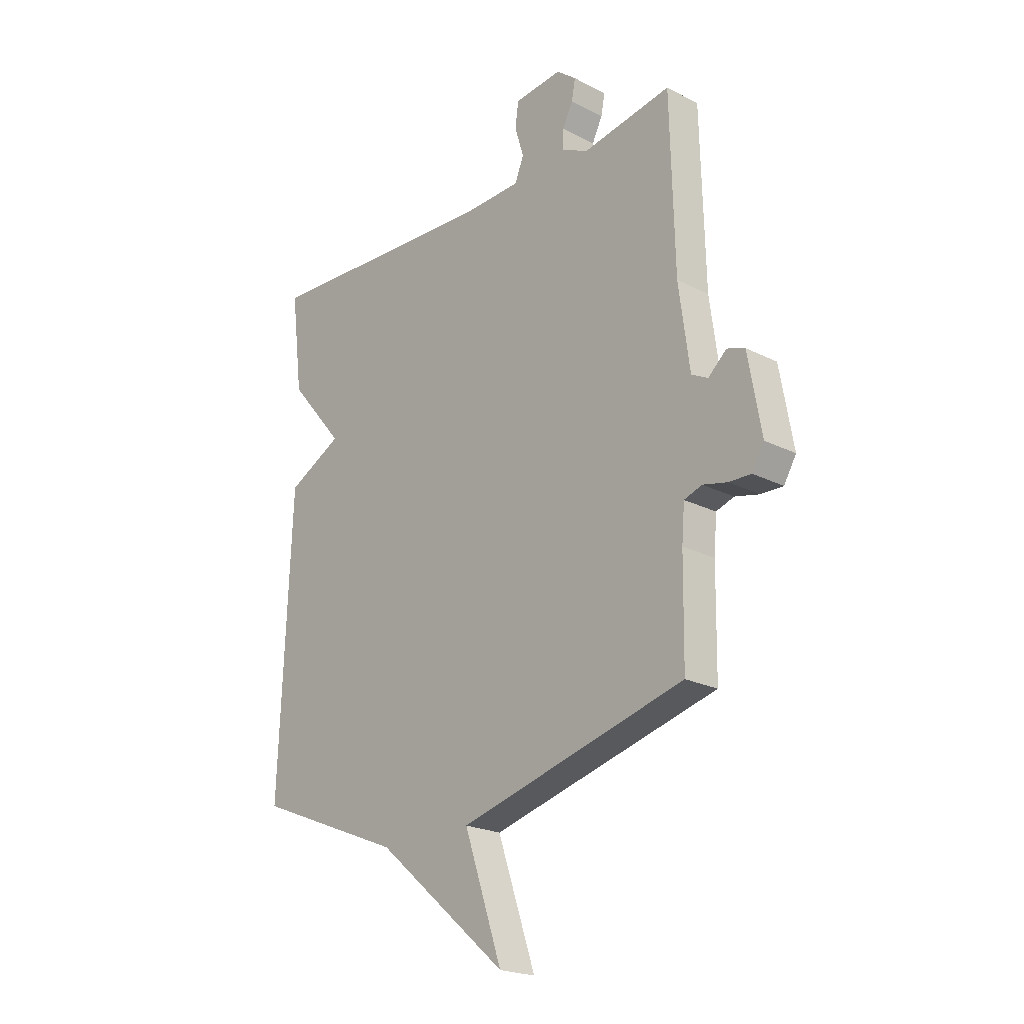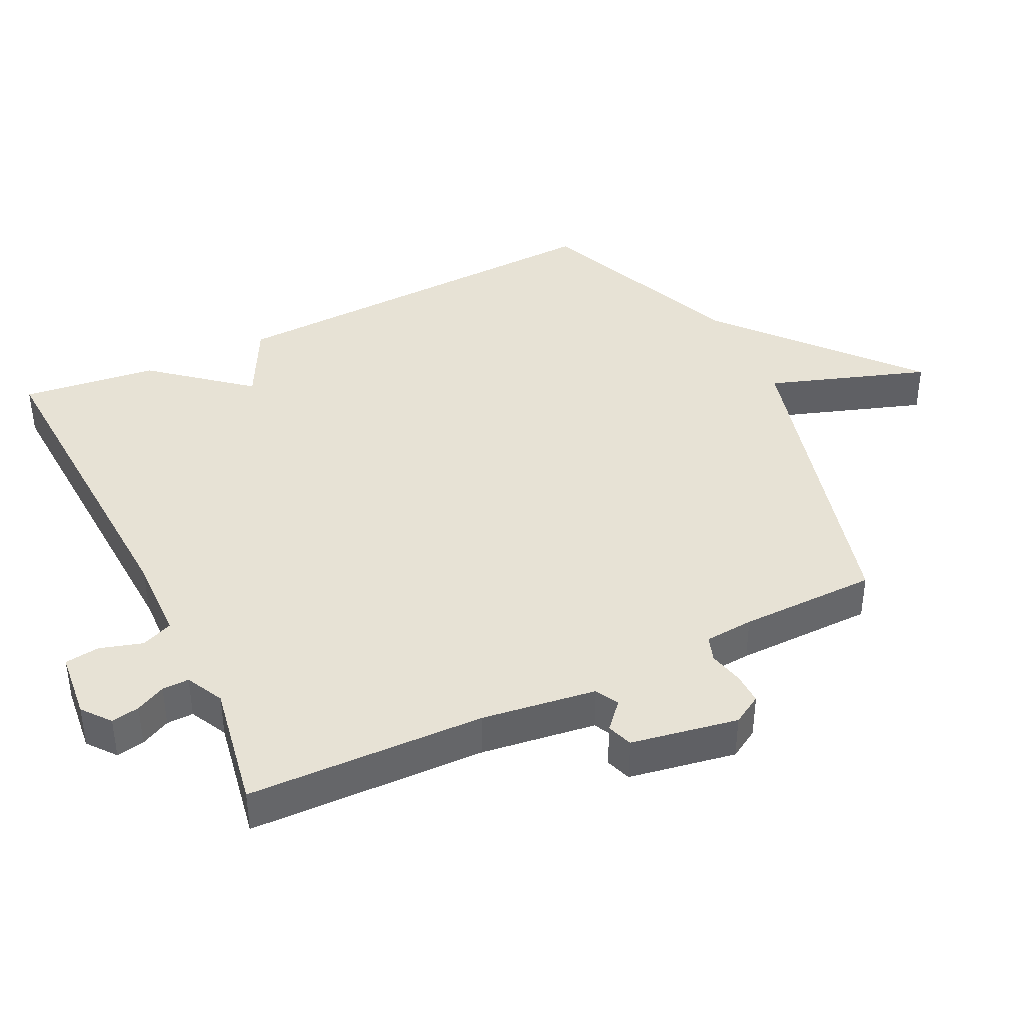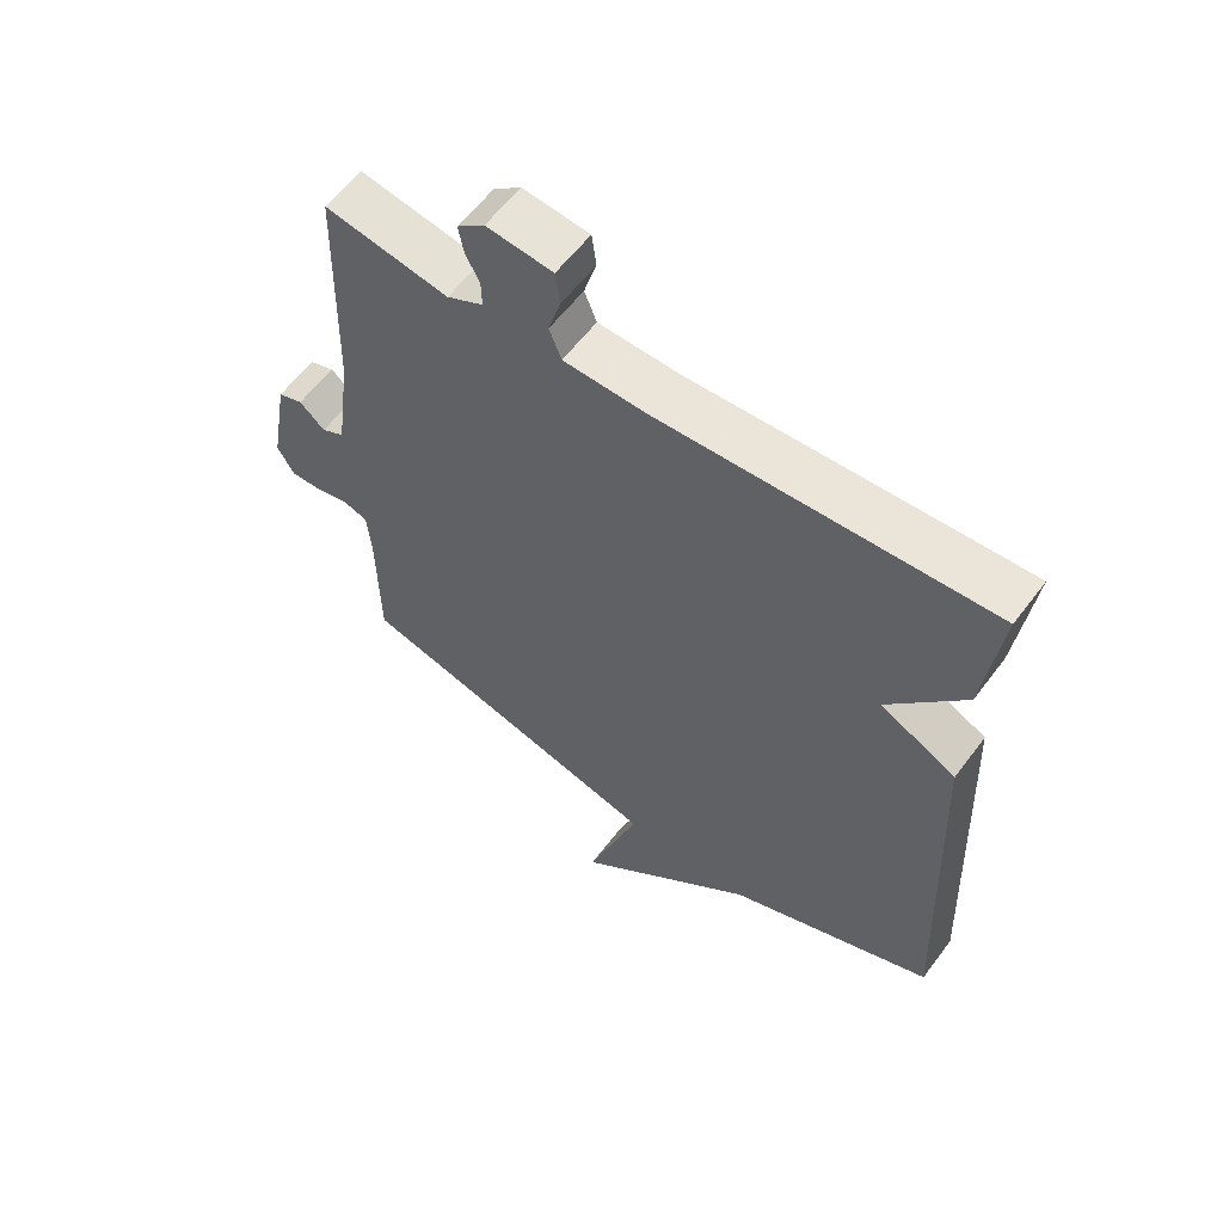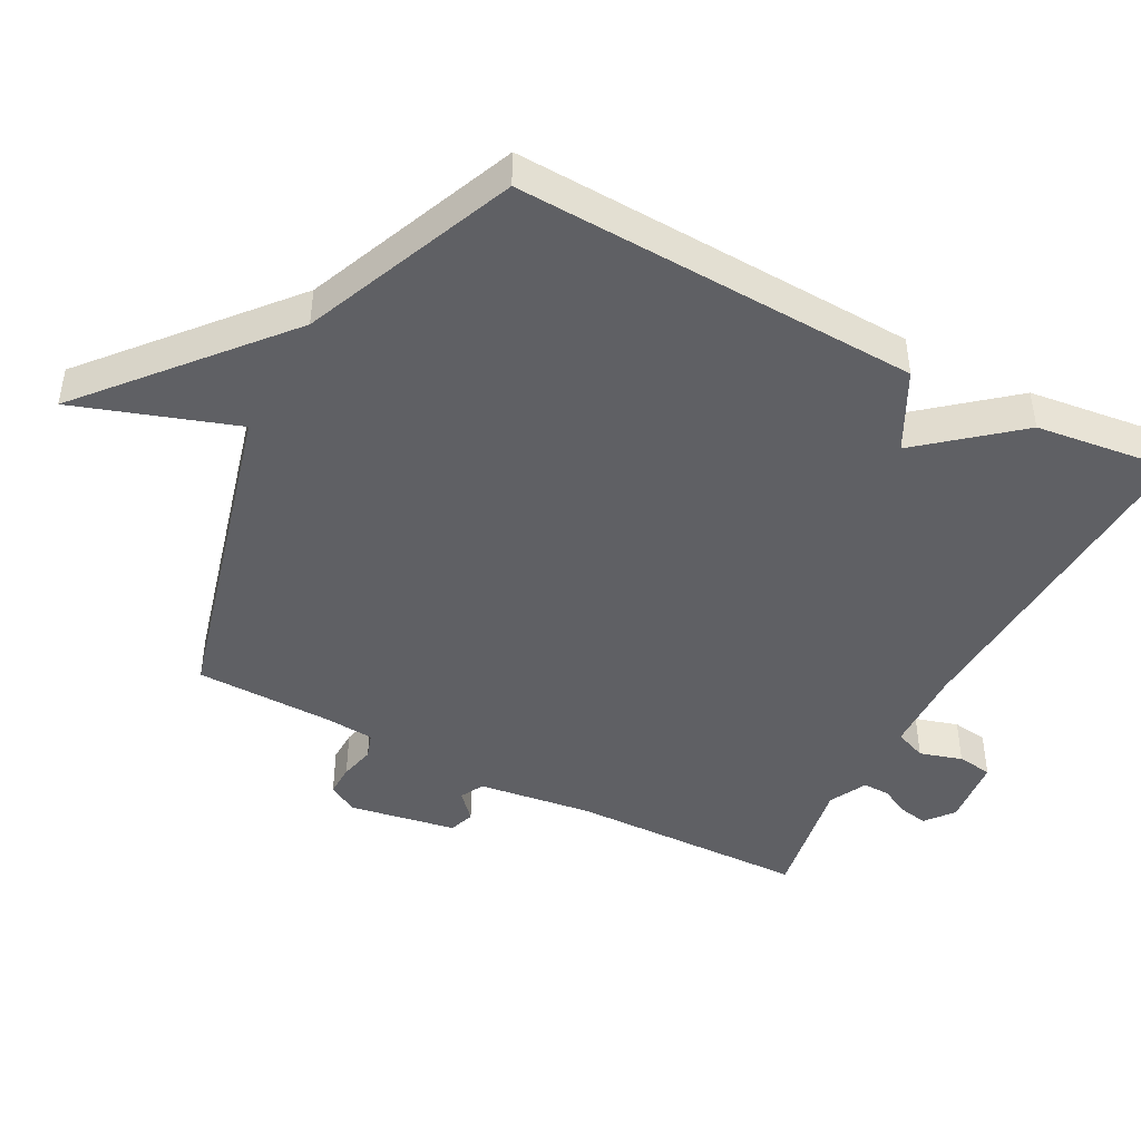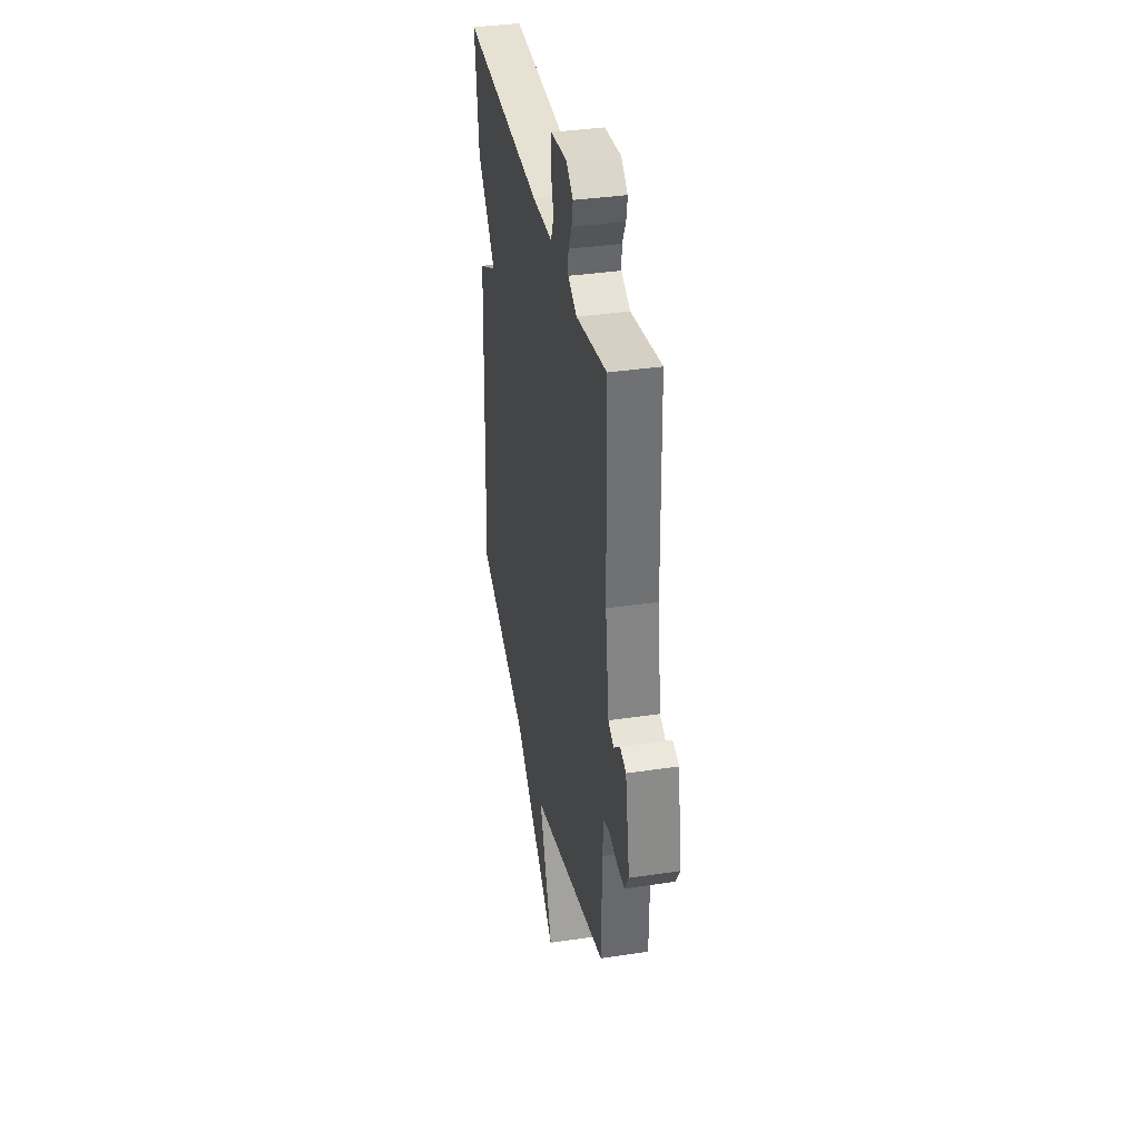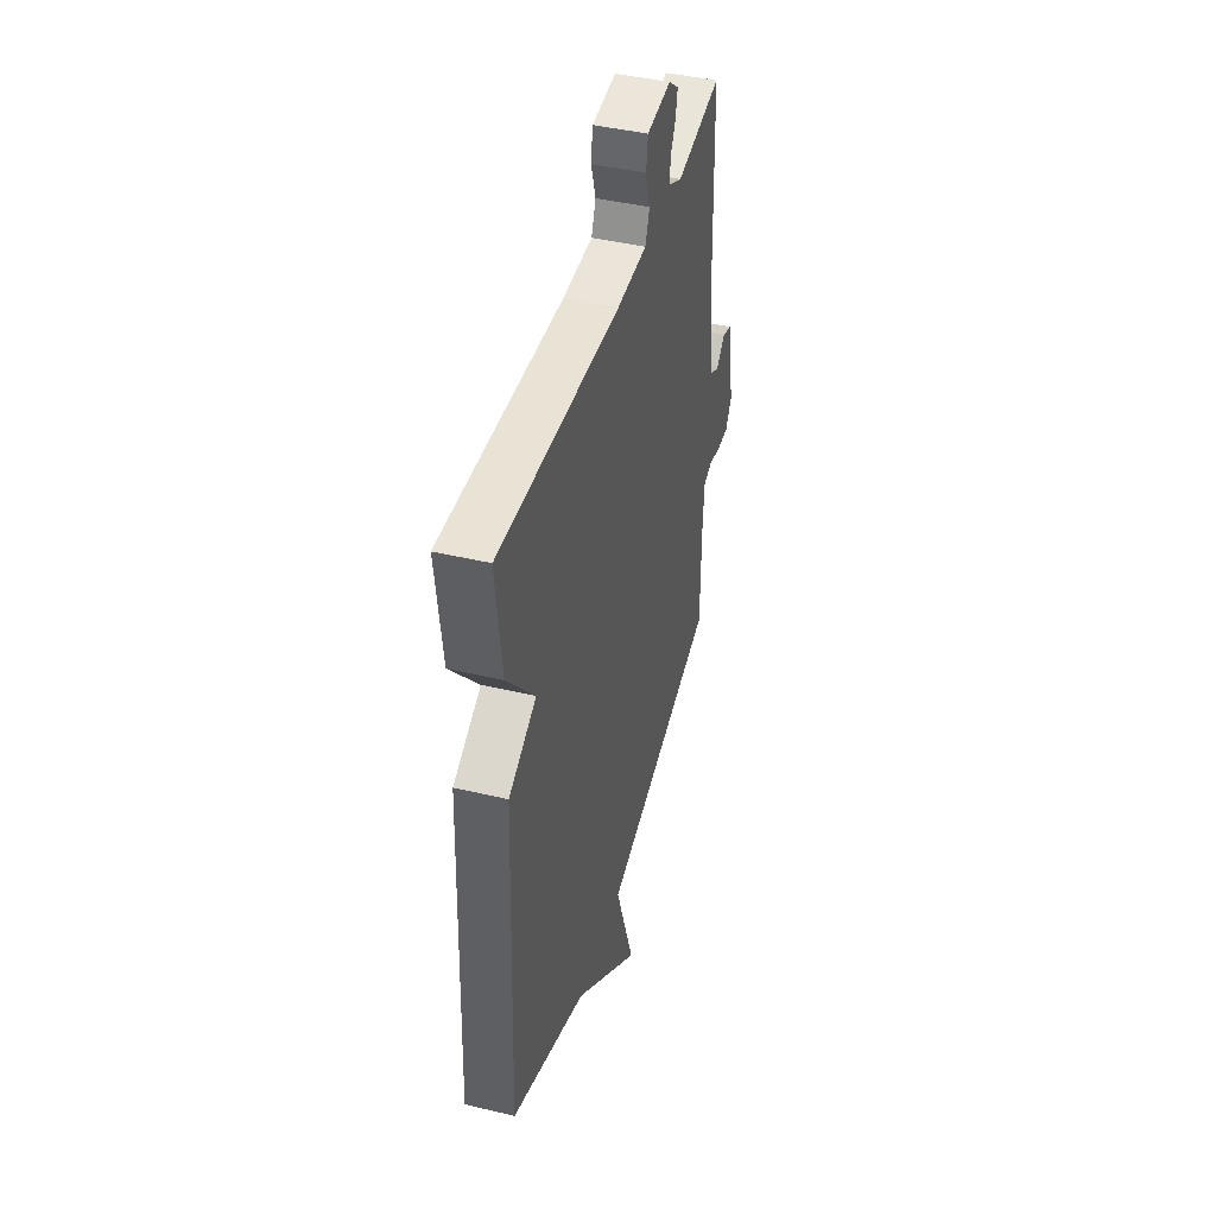
<metadata>
{"format":"obj","ext":"obj","renderer":"f3d","projection":"perspective","resolution":1024,"background":"white","views":[{"elev":-21.7,"azim":48.0,"up":"+Z"},{"elev":40.4,"azim":64.0,"up":"+Y"},{"elev":59.2,"azim":-143.3,"up":"+Z"},{"elev":-44.9,"azim":-118.0,"up":"+Y"},{"elev":36.8,"azim":79.0,"up":"+Z"},{"elev":43.3,"azim":-74.3,"up":"+Z"}]}
</metadata>
<code>
v -0.5 0.07 0.5
v 0.008 0.07 0.476
v 0.134 0.07 0.48
v 0.153 0.07 0.527
v 0.134 0.07 0.59
v 0.141 0.07 0.642
v 0.243 0.07 0.653
v 0.285 0.07 0.62
v 0.277 0.07 0.578
v 0.255 0.07 0.534
v 0.254 0.07 0.494
v 0.31 0.07 0.466
v 0.5 0.07 0.5
v 0.509 0.07 0.147
v 0.532 0.07 -0.023
v 0.567 0.07 -0.041
v 0.606 0.07 -0.006
v 0.644 0.07 -0.019
v 0.672 0.07 -0.178
v 0.646 0.07 -0.222
v 0.599 0.07 -0.221
v 0.547 0.07 -0.209
v 0.509 0.07 -0.222
v 0.503 0.07 -0.295
v 0.5 0.07 -0.5
v 0.017 0.07 -0.629
v 0.098 0.07 -0.867
v -0.183 0.07 -0.629
v -0.5 0.07 -0.5
v -0.475 0.07 0.098
v -0.358 0.07 0.159
v -0.475 0.07 0.298
v -0.5 0 0.5
v 0.008 0 0.476
v 0.134 0 0.48
v 0.153 0 0.527
v 0.134 0 0.59
v 0.141 0 0.642
v 0.243 0 0.653
v 0.285 0 0.62
v 0.277 0 0.578
v 0.255 0 0.534
v 0.254 0 0.494
v 0.31 0 0.466
v 0.5 0 0.5
v 0.509 0 0.147
v 0.532 0 -0.023
v 0.567 0 -0.041
v 0.606 0 -0.006
v 0.644 0 -0.019
v 0.672 0 -0.178
v 0.646 0 -0.222
v 0.599 0 -0.221
v 0.547 0 -0.209
v 0.509 0 -0.222
v 0.503 0 -0.295
v 0.5 0 -0.5
v 0.017 0 -0.629
v 0.098 0 -0.867
v -0.183 0 -0.629
v -0.5 0 -0.5
v -0.475 0 0.098
v -0.358 0 0.159
v -0.475 0 0.298
f 31 32 1 2
f 28 29 30 31
f 26 27 28 31
f 31 2 3
f 26 31 3
f 25 26 3
f 24 25 3
f 23 24 3 4
f 4 5 6
f 23 4 6
f 22 23 6
f 20 21 22
f 19 20 22
f 18 19 22
f 17 18 22
f 16 17 22
f 15 16 22
f 14 15 22 6
f 12 13 14
f 11 12 14
f 11 14 6
f 10 11 6 7
f 7 8 9 10
f 34 33 64 63
f 63 62 61 60
f 63 60 59 58
f 35 34 63
f 35 63 58
f 35 58 57
f 35 57 56
f 36 35 56 55
f 38 37 36
f 38 36 55
f 38 55 54
f 54 53 52
f 54 52 51
f 54 51 50
f 54 50 49
f 54 49 48
f 54 48 47
f 38 54 47 46
f 46 45 44
f 46 44 43
f 38 46 43
f 39 38 43 42
f 42 41 40 39
f 1 33 34 2
f 2 34 35 3
f 3 35 36 4
f 4 36 37 5
f 5 37 38 6
f 6 38 39 7
f 7 39 40 8
f 8 40 41 9
f 9 41 42 10
f 10 42 43 11
f 11 43 44 12
f 12 44 45 13
f 13 45 46 14
f 14 46 47 15
f 15 47 48 16
f 16 48 49 17
f 17 49 50 18
f 18 50 51 19
f 19 51 52 20
f 20 52 53 21
f 21 53 54 22
f 22 54 55 23
f 23 55 56 24
f 24 56 57 25
f 25 57 58 26
f 26 58 59 27
f 27 59 60 28
f 28 60 61 29
f 29 61 62 30
f 30 62 63 31
f 31 63 64 32
f 32 64 33 1

</code>
